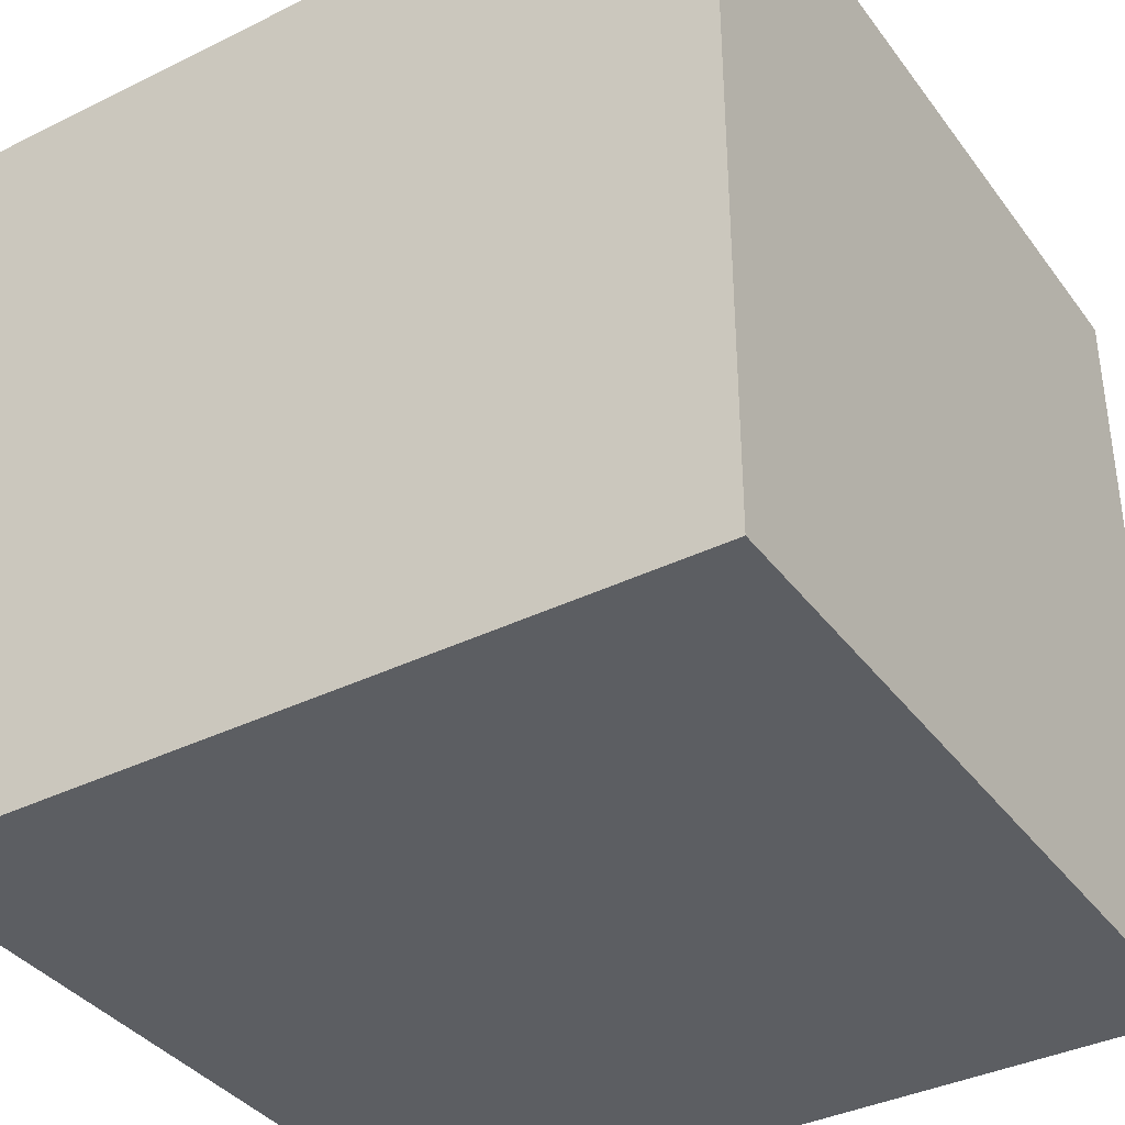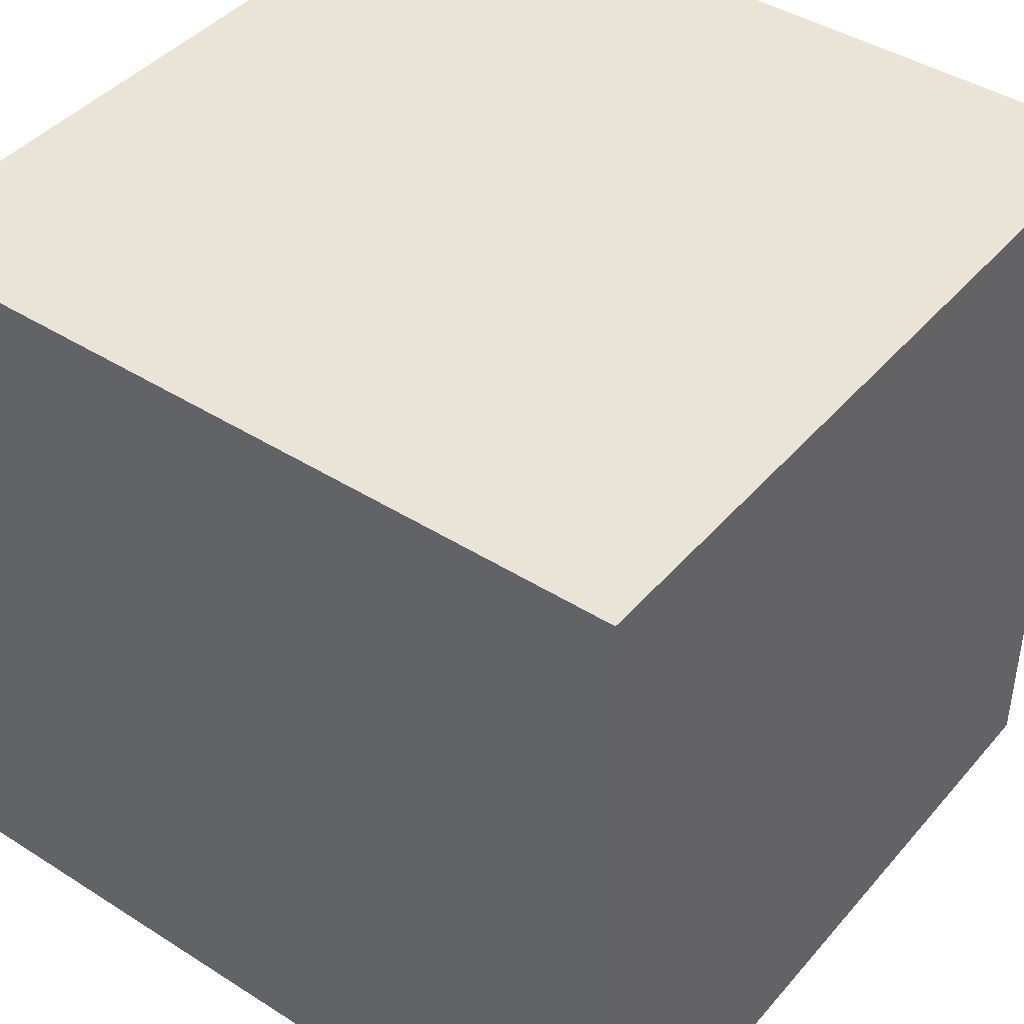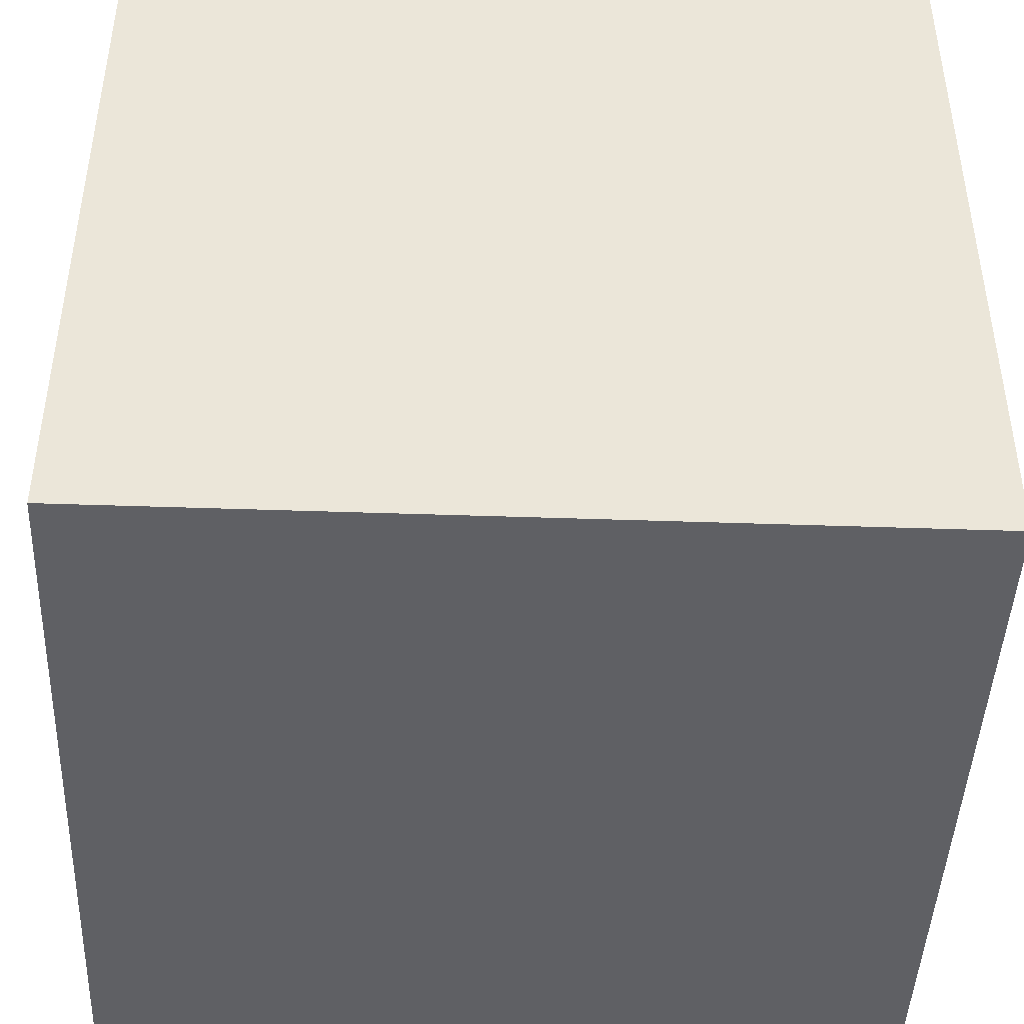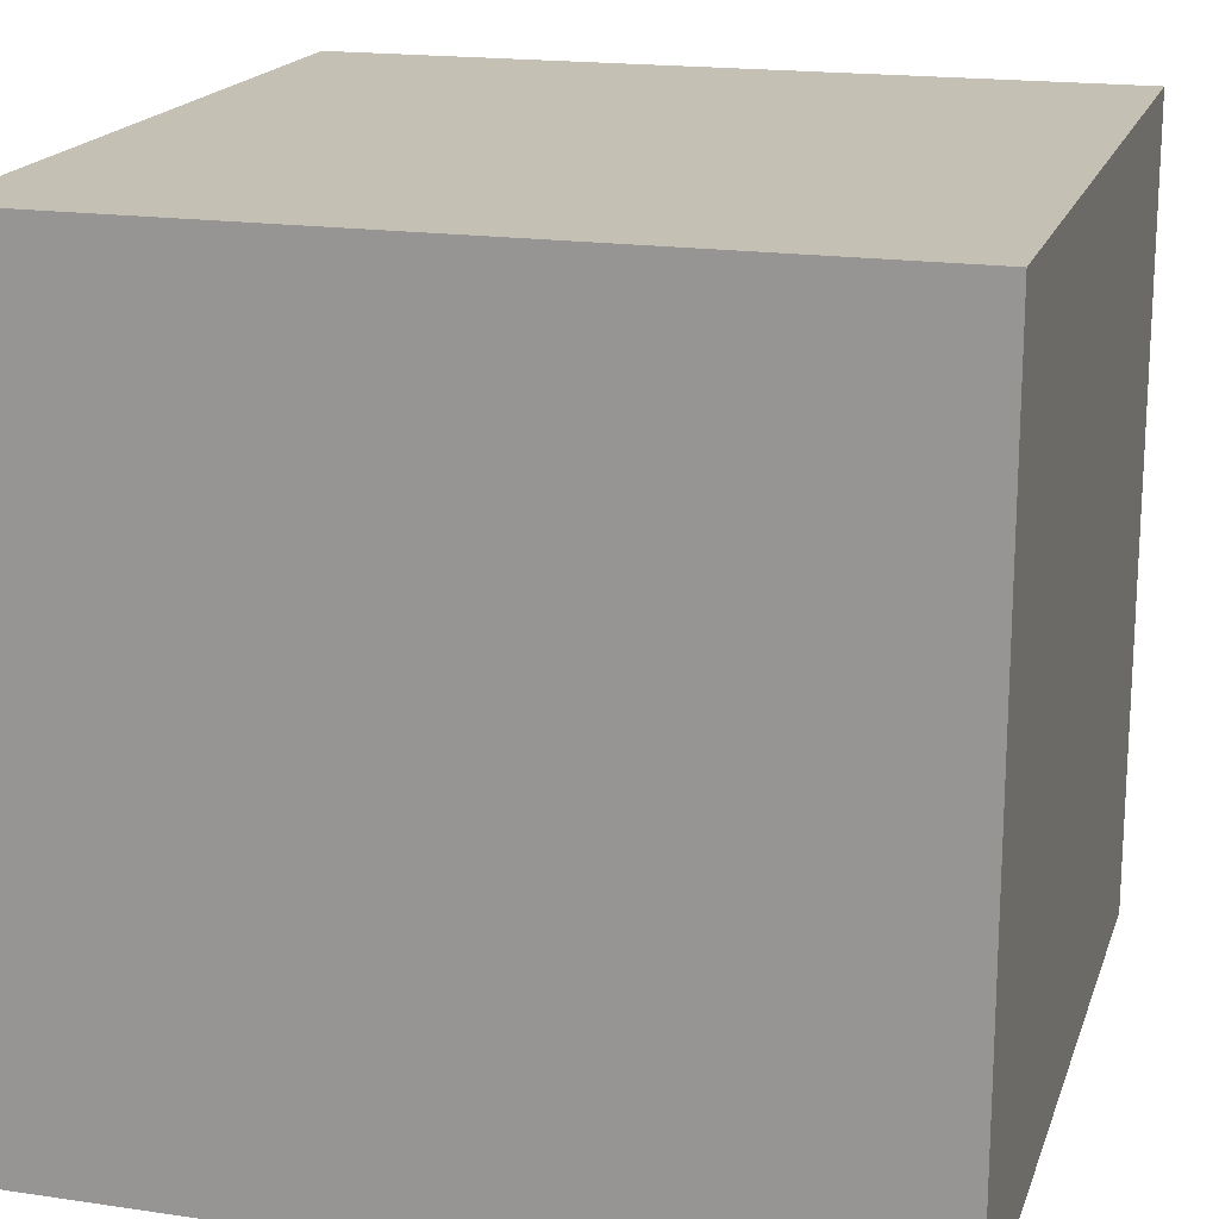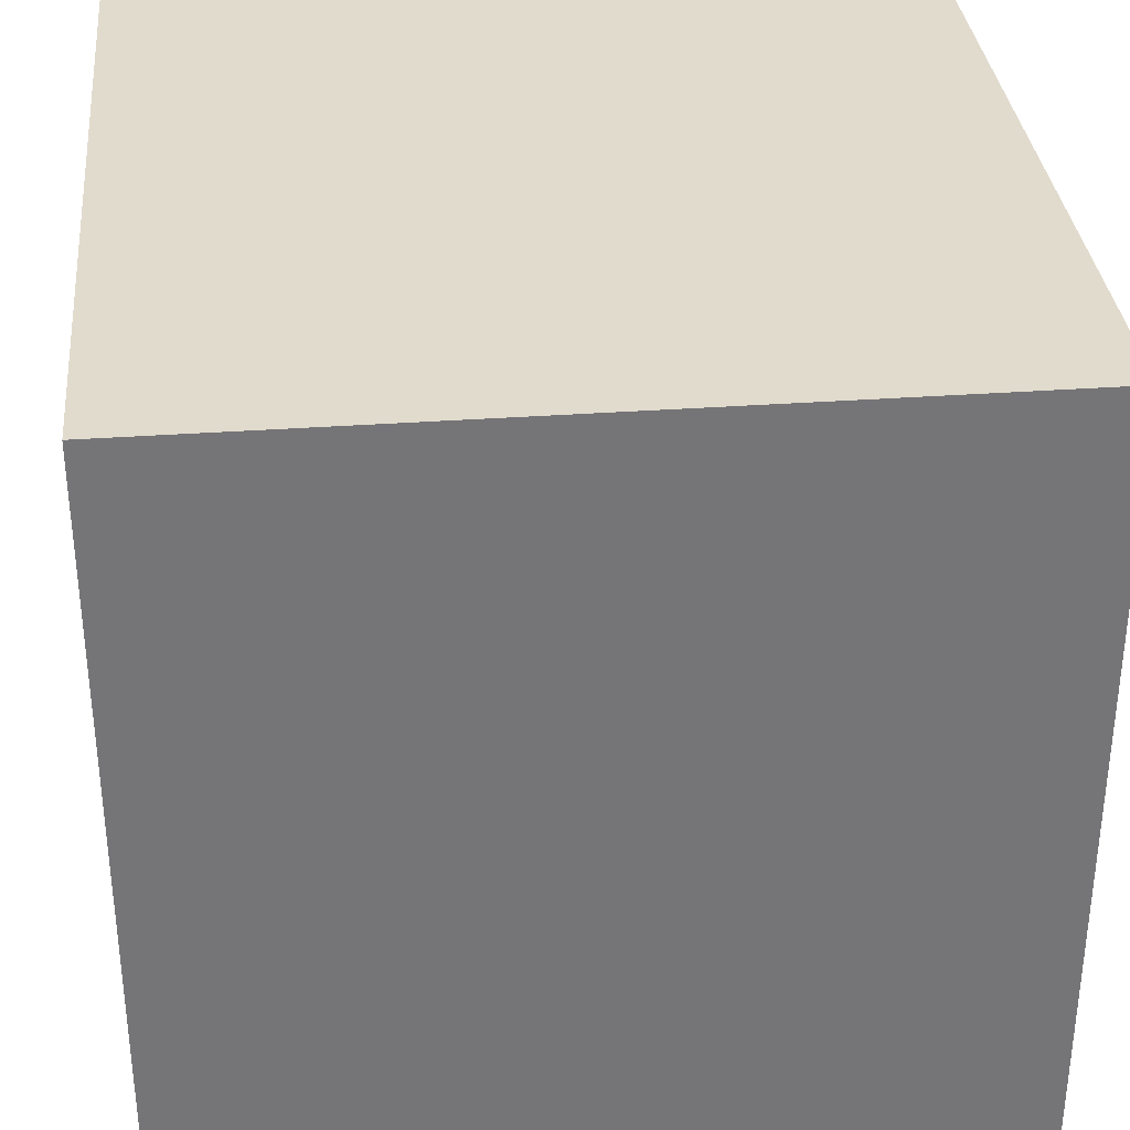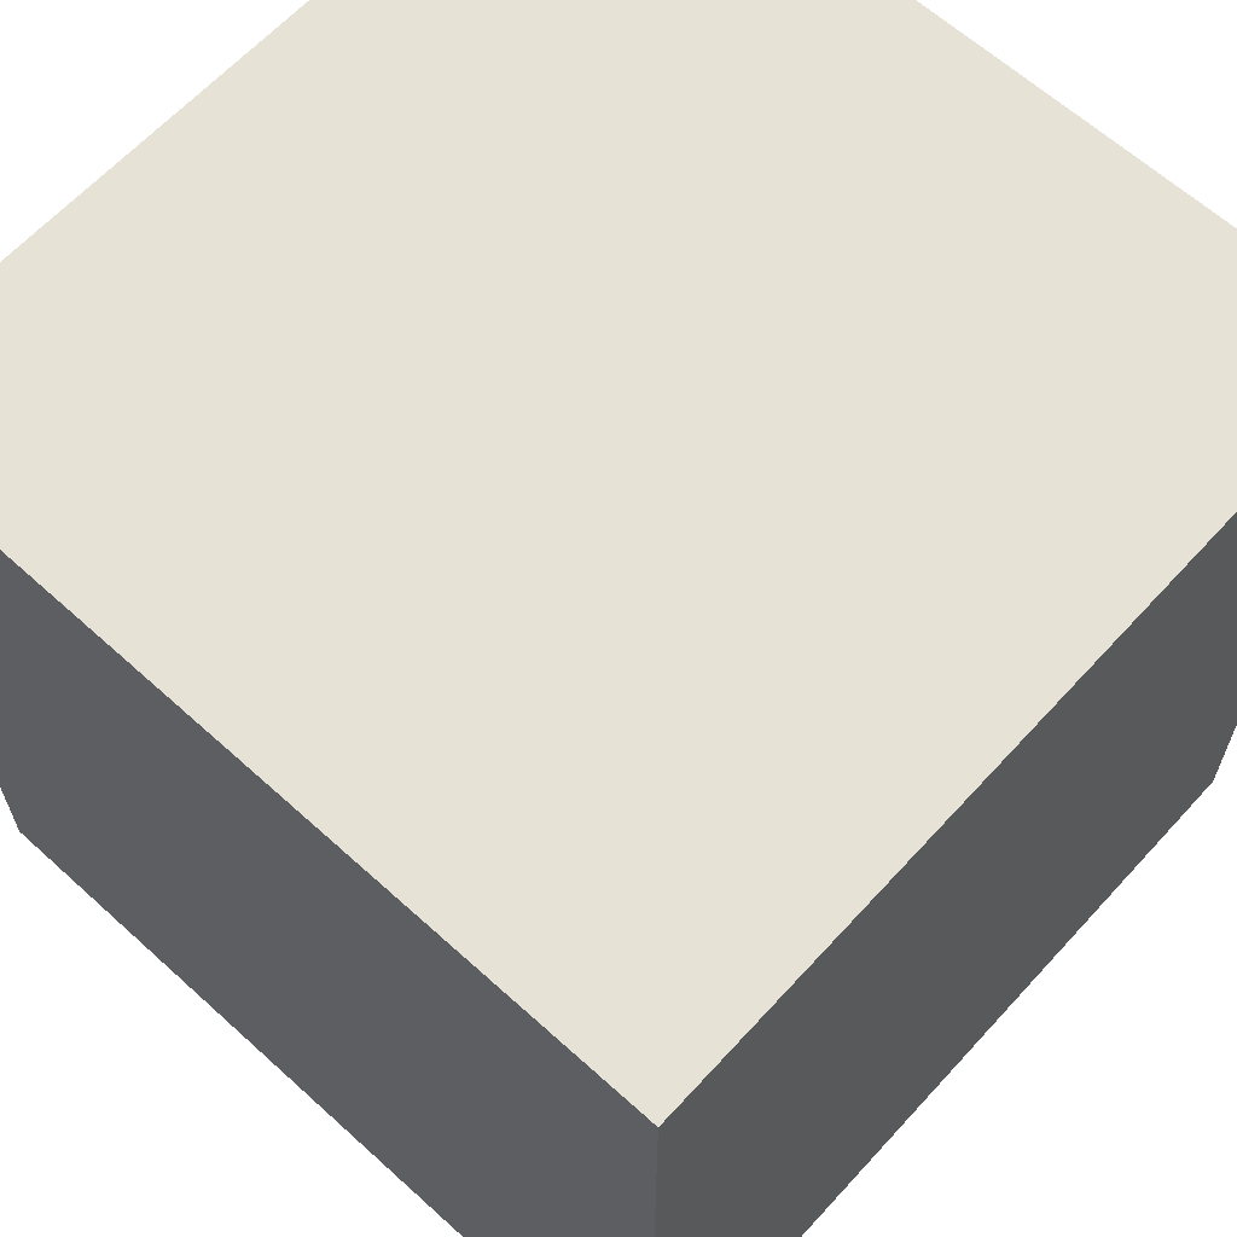
<metadata>
{"format":"obj","ext":"obj","renderer":"f3d","projection":"perspective","resolution":1024,"background":"white","views":[{"elev":-37.5,"azim":122.2,"up":"+Y"},{"elev":42.7,"azim":-52.9,"up":"+Z"},{"elev":-44.6,"azim":-92.3,"up":"+Y"},{"elev":18.2,"azim":-164.1,"up":"+Y"},{"elev":33.8,"azim":-95.6,"up":"+Z"},{"elev":63.6,"azim":42.4,"up":"+Z"}]}
</metadata>
<code>
o Cube
v 10 10 -10
v 10 -10 -10
v 10 10 10
v 10 -10 10
v -10 10 -10
v -10 -10 -10
v -10 10 10
v -10 -10 10
f 1 5 7 3
f 4 3 7 8
f 8 7 5 6
f 6 2 4 8
f 2 1 3 4
f 6 5 1 2

</code>
